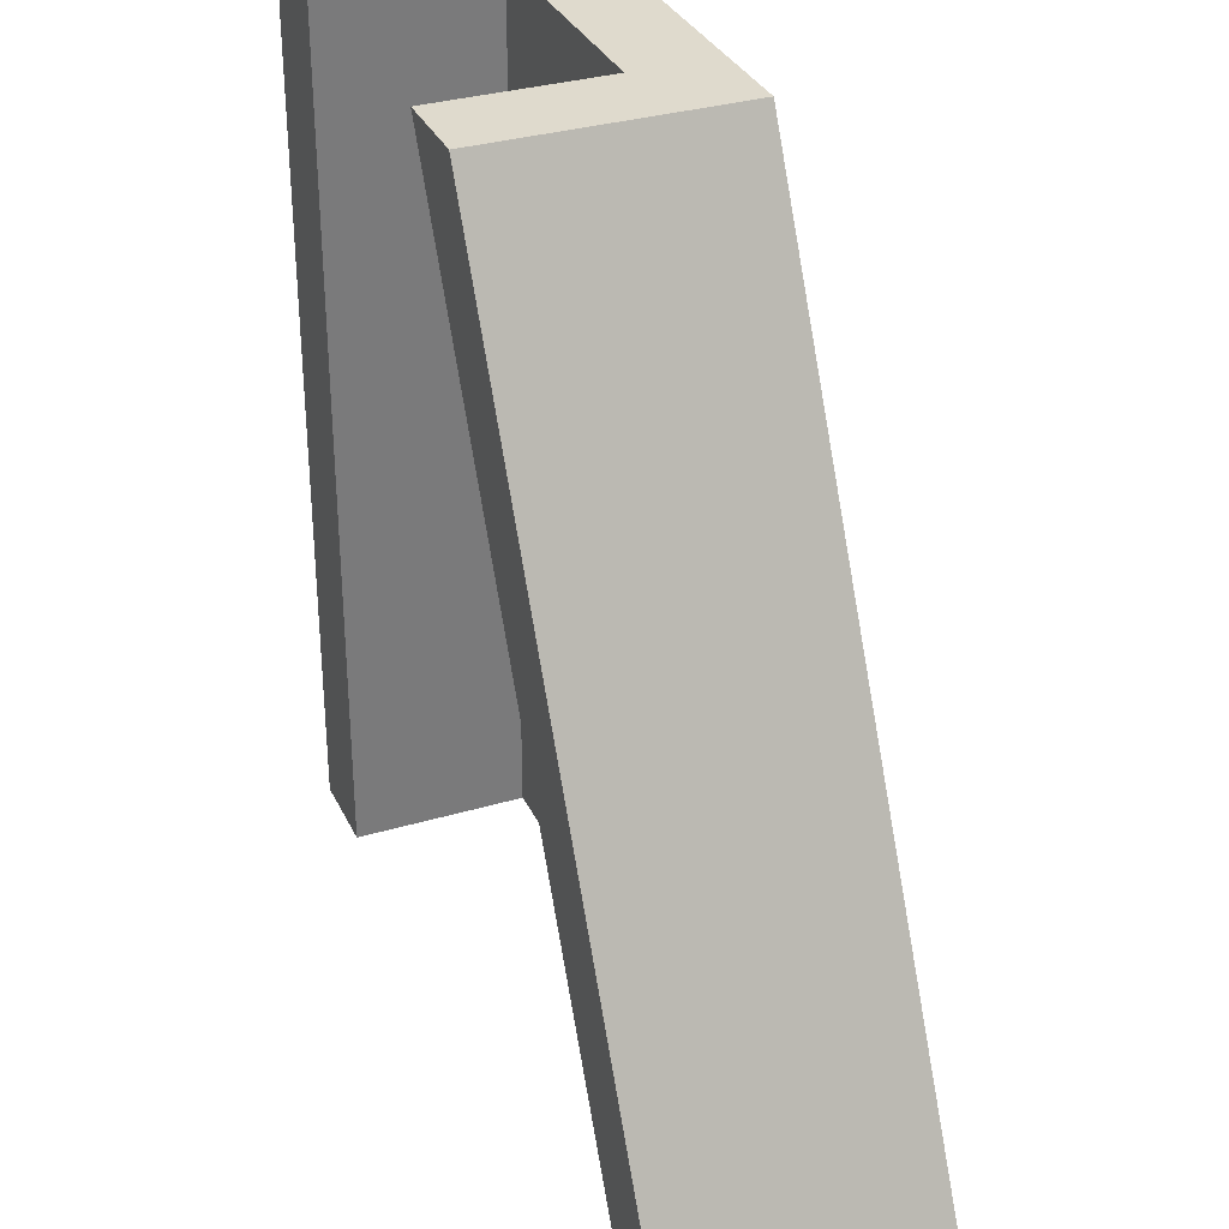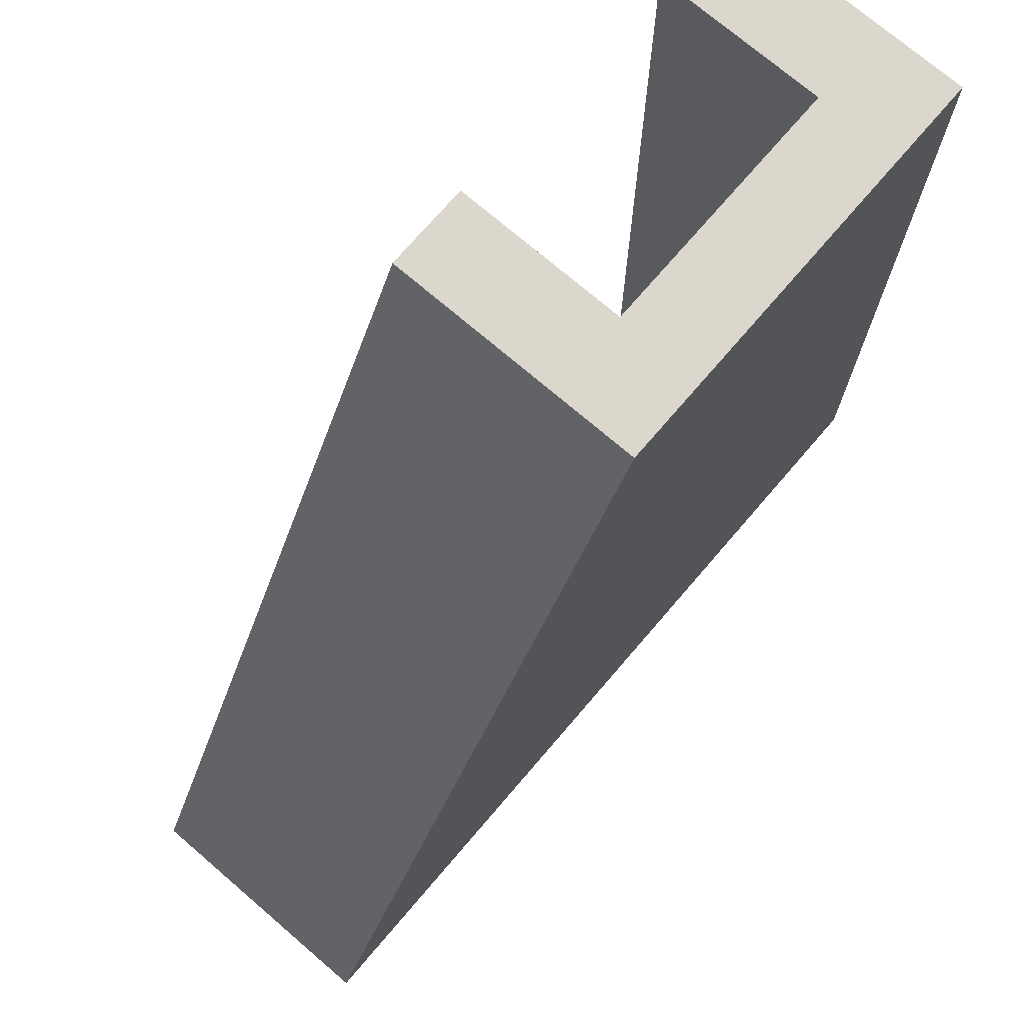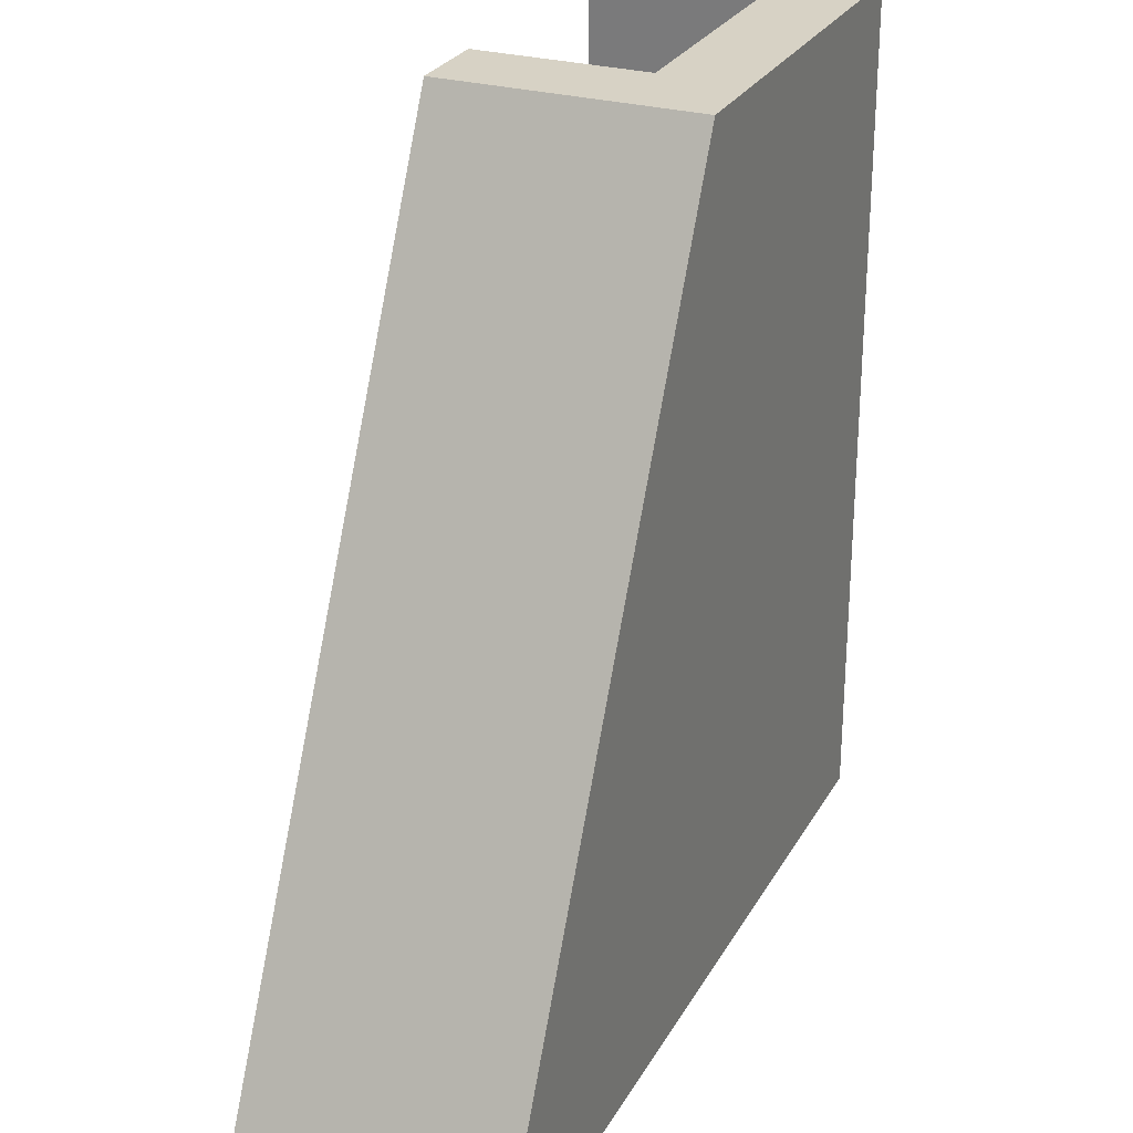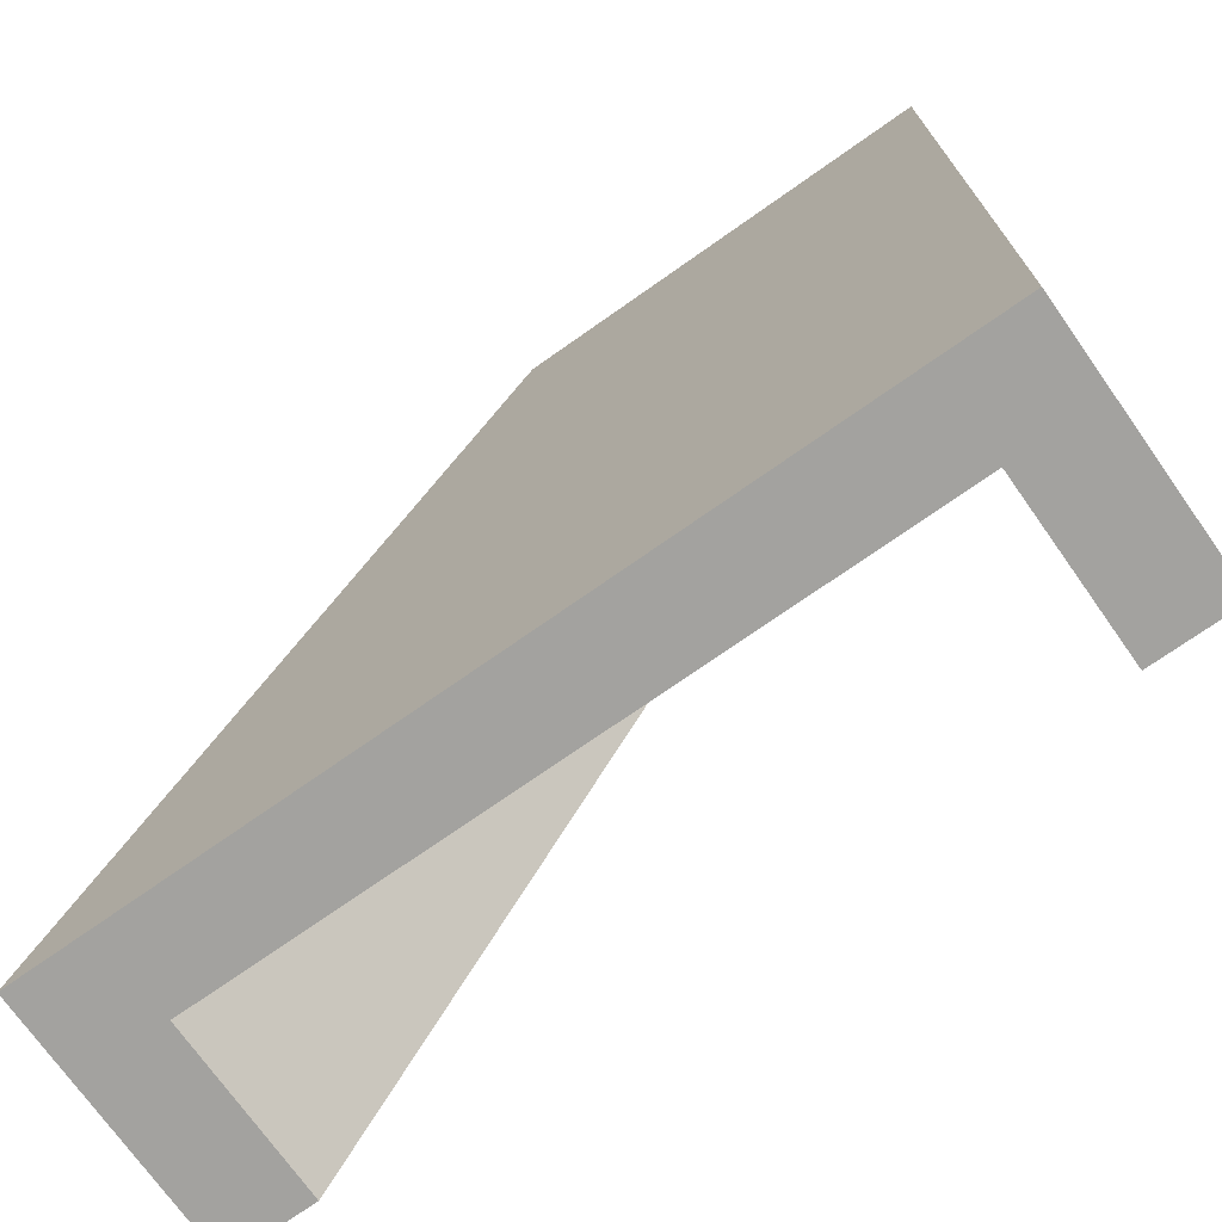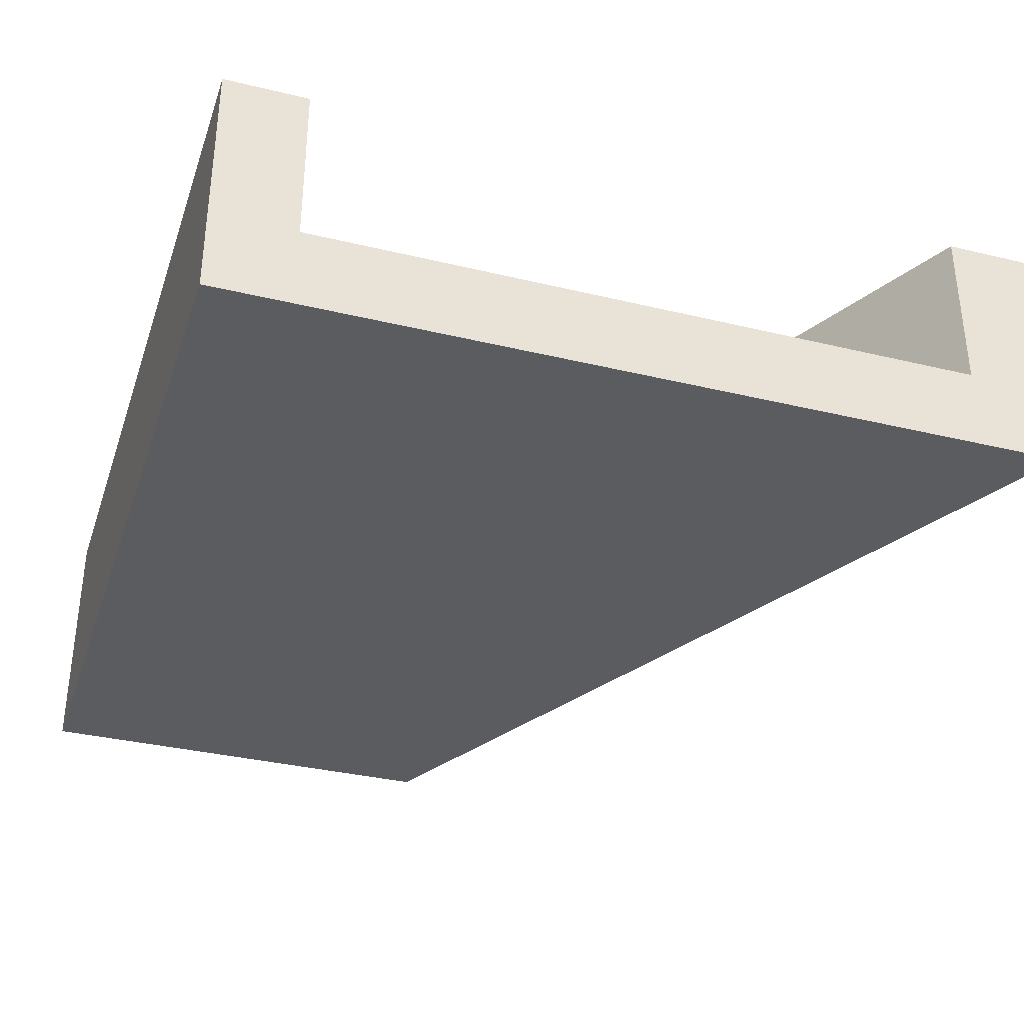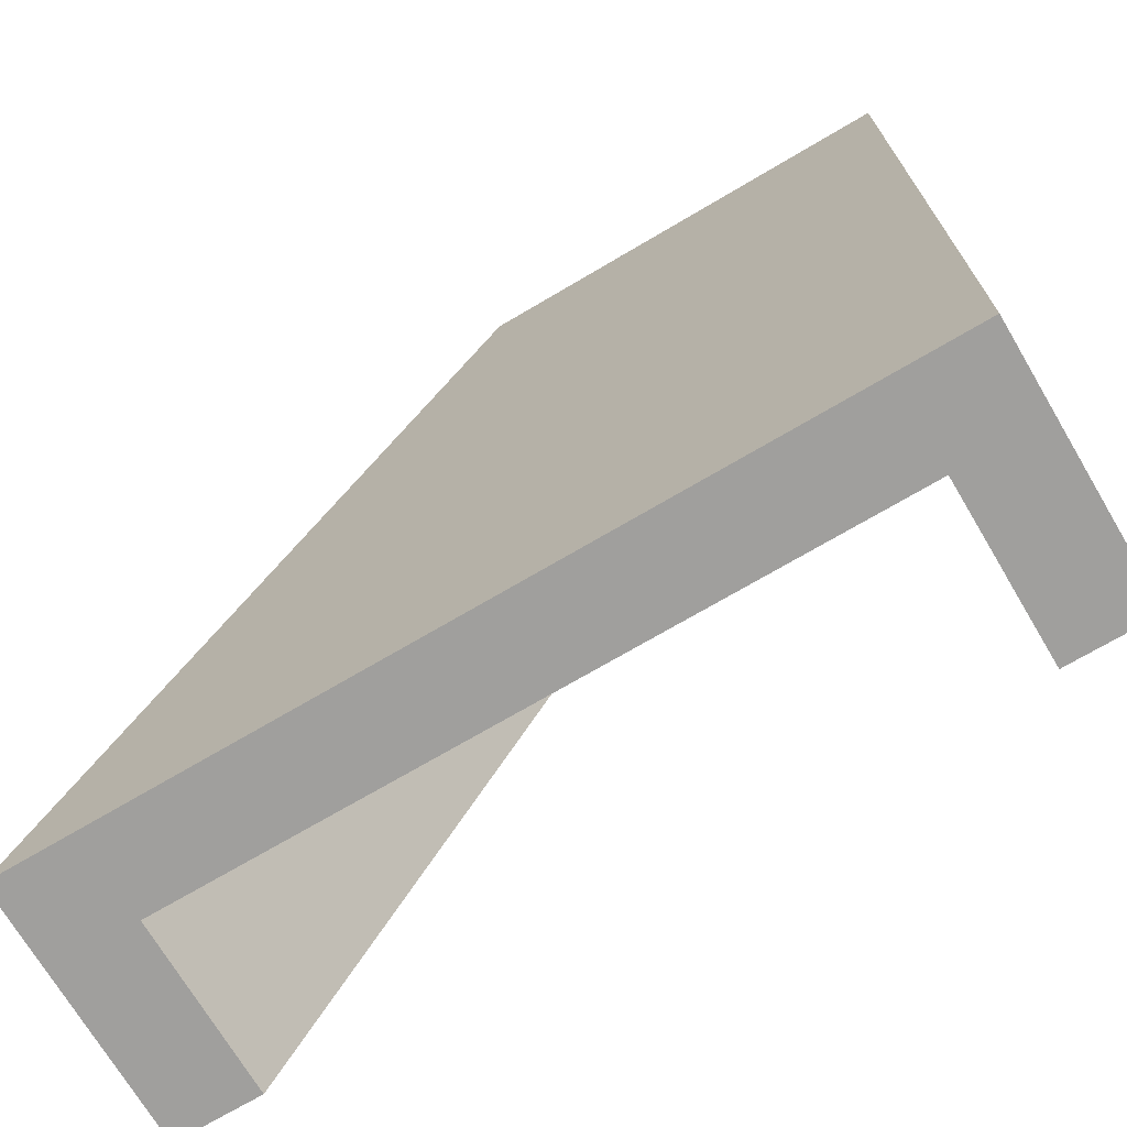
<metadata>
{"format":"obj","ext":"obj","renderer":"f3d","projection":"perspective","resolution":1024,"background":"white","views":[{"elev":32.7,"azim":-112.3,"up":"+Z"},{"elev":73.3,"azim":-49.4,"up":"+Z"},{"elev":27.3,"azim":-66.2,"up":"+Z"},{"elev":-72.6,"azim":35.2,"up":"+Z"},{"elev":-34.7,"azim":162.1,"up":"+Y"},{"elev":-71.3,"azim":30.6,"up":"+Z"}]}
</metadata>
<code>
o StraightLeft
v 1 0 -1
v 1 0 1
v -1 0 -1
v 0 0 1
v 0.8 0.2 1
v 0.8 0.2 -1
v 0.198 0.2 1
v -0.802 0.2 -1
v 1 0.6 -1
v 1 0.6 1
v 0.198 0.6 1
v 0 0.6 1
v 0.8 0.6 -1
v -1 0.6 -1
v 0.8 0.6 1
v -0.802 0.6 -1
f 6 7 5
f 6 8 7
f 12 3 4
f 1 4 3
f 2 7 4
f 5 13 6
f 6 1 3
f 16 12 11
f 13 10 9
f 8 11 7
f 9 2 1
f 12 14 3
f 1 2 4
f 2 10 15
f 2 15 5
f 11 12 4
f 2 5 7
f 7 11 4
f 5 15 13
f 6 13 9
f 3 14 16
f 3 16 8
f 6 9 1
f 3 8 6
f 16 14 12
f 13 15 10
f 8 16 11
f 9 10 2

</code>
